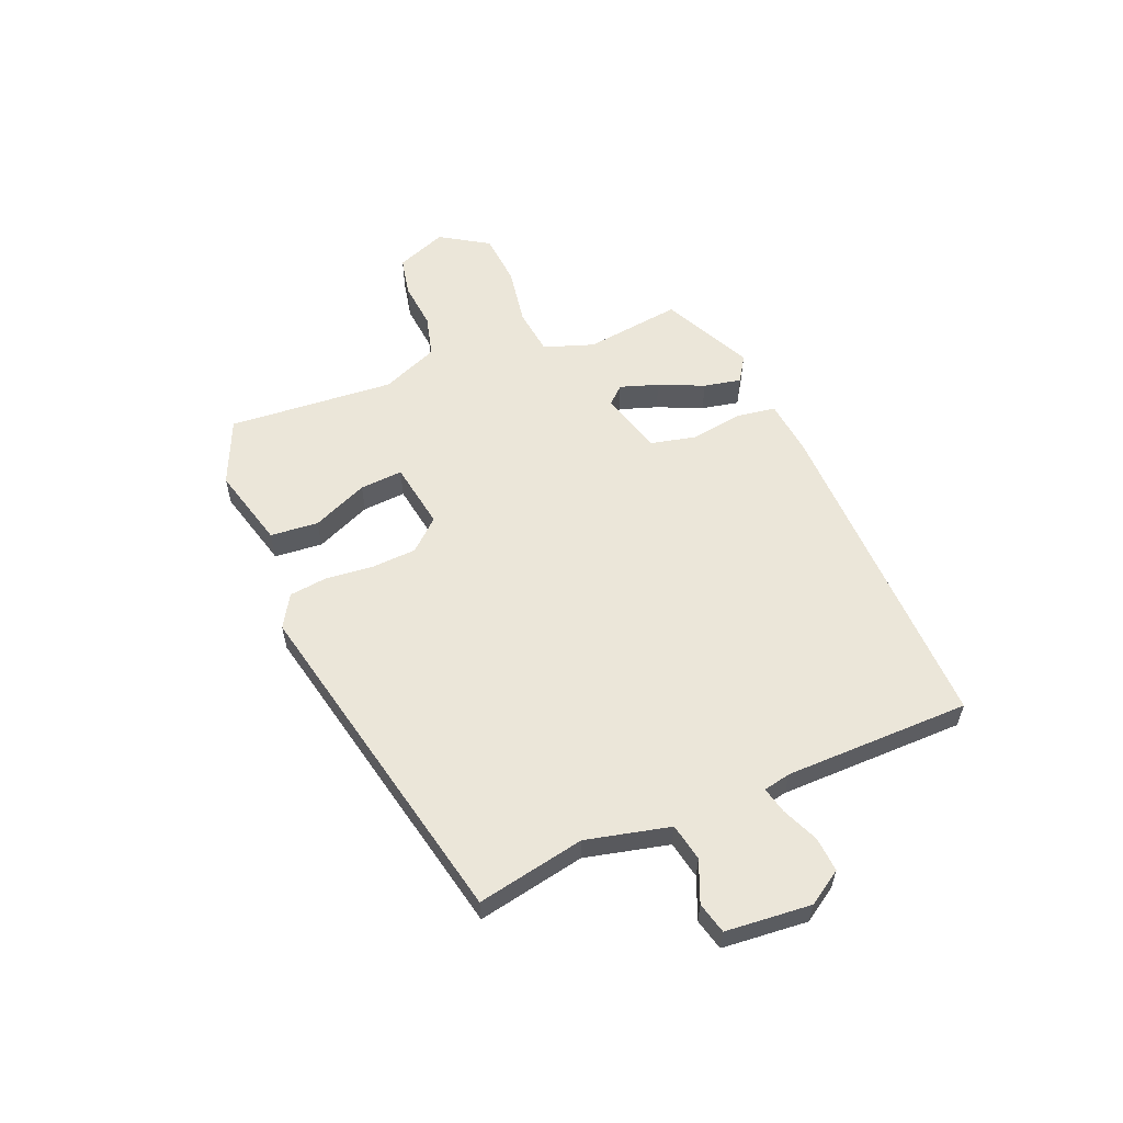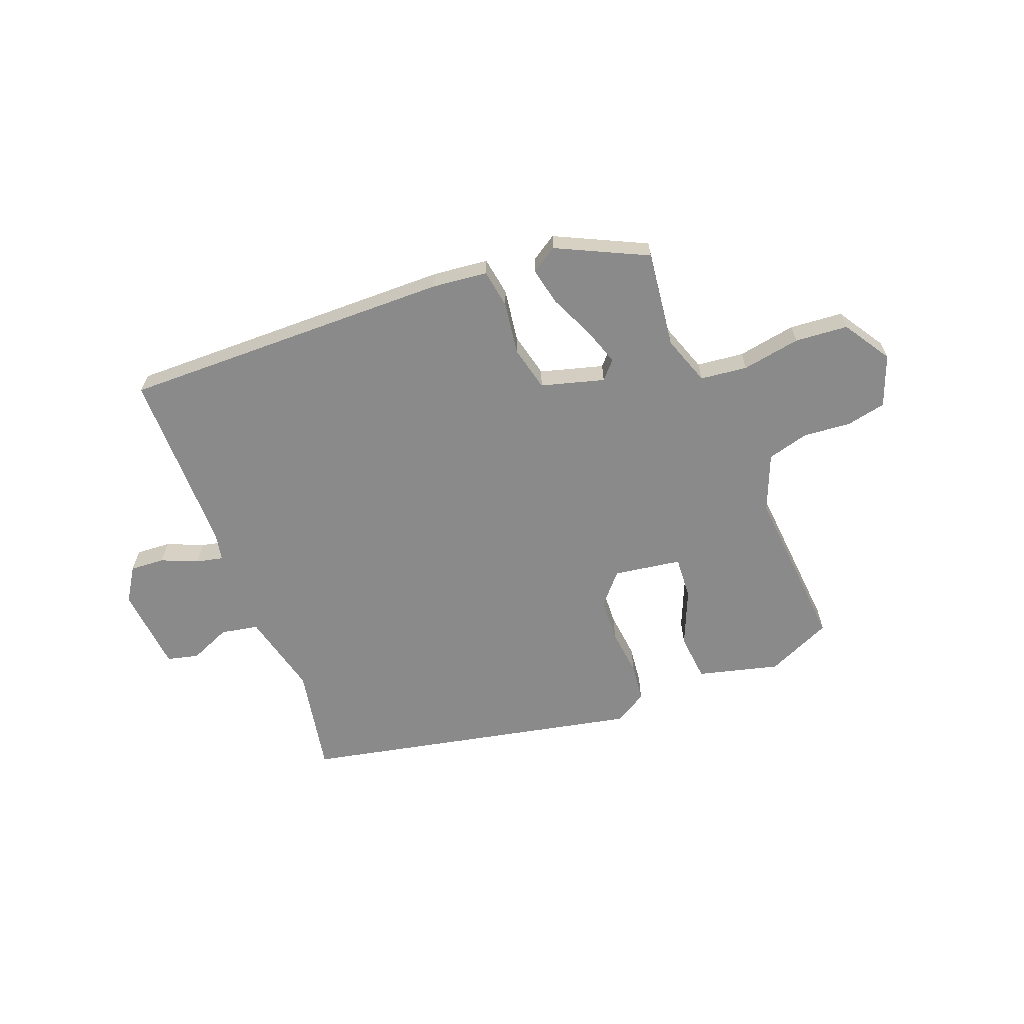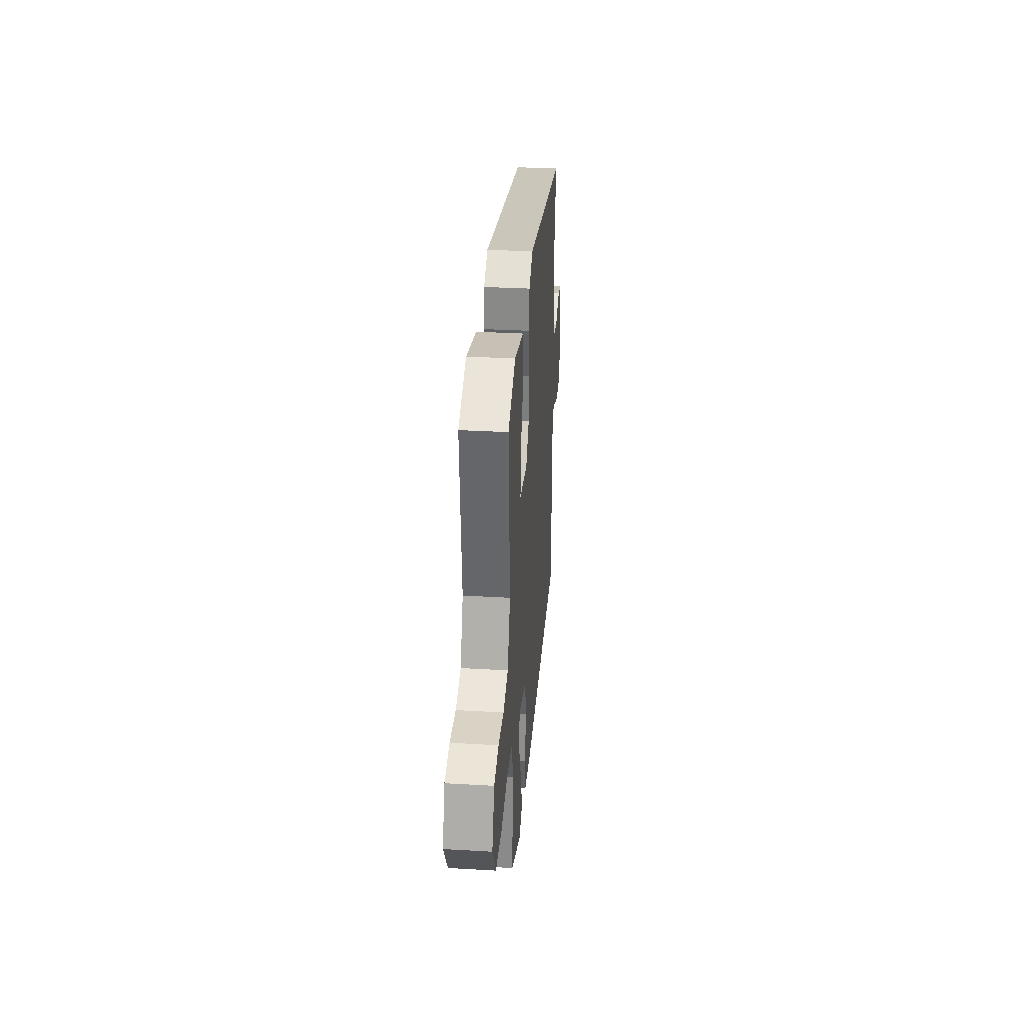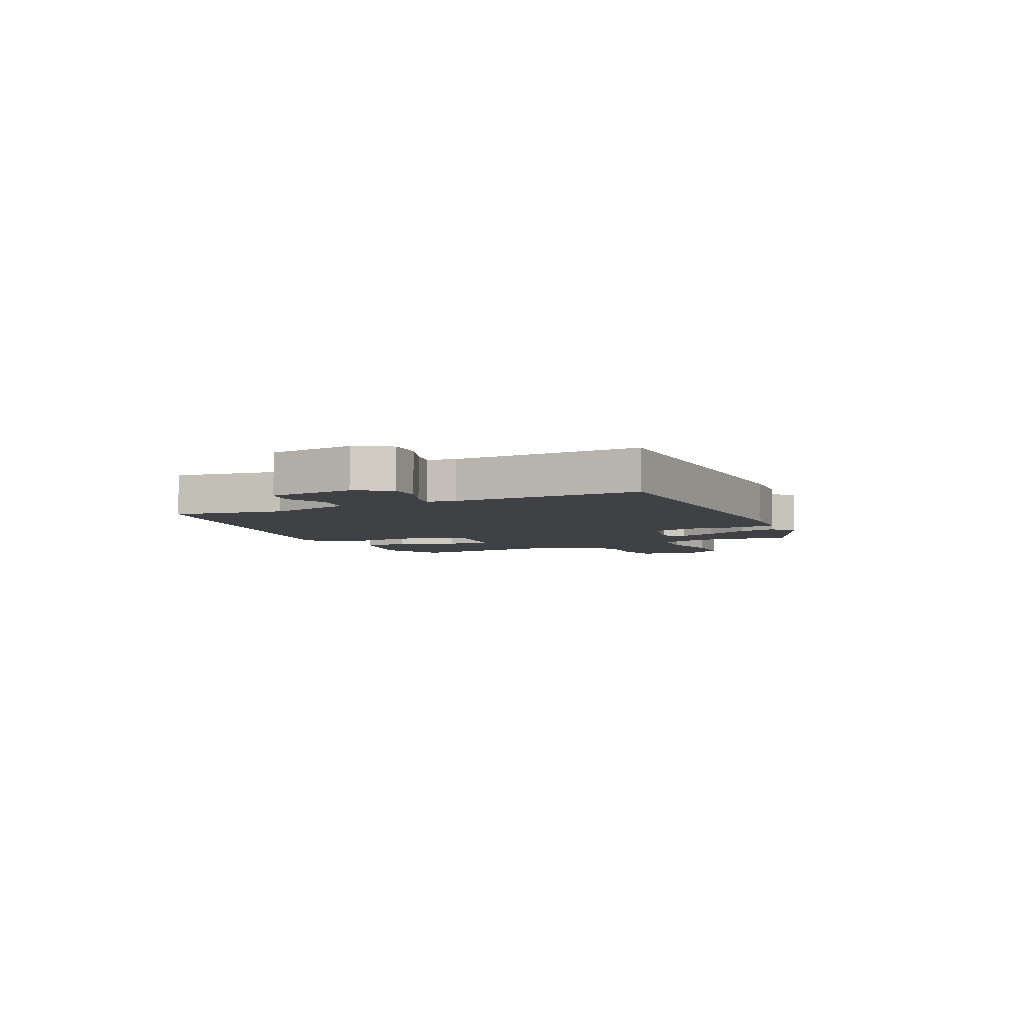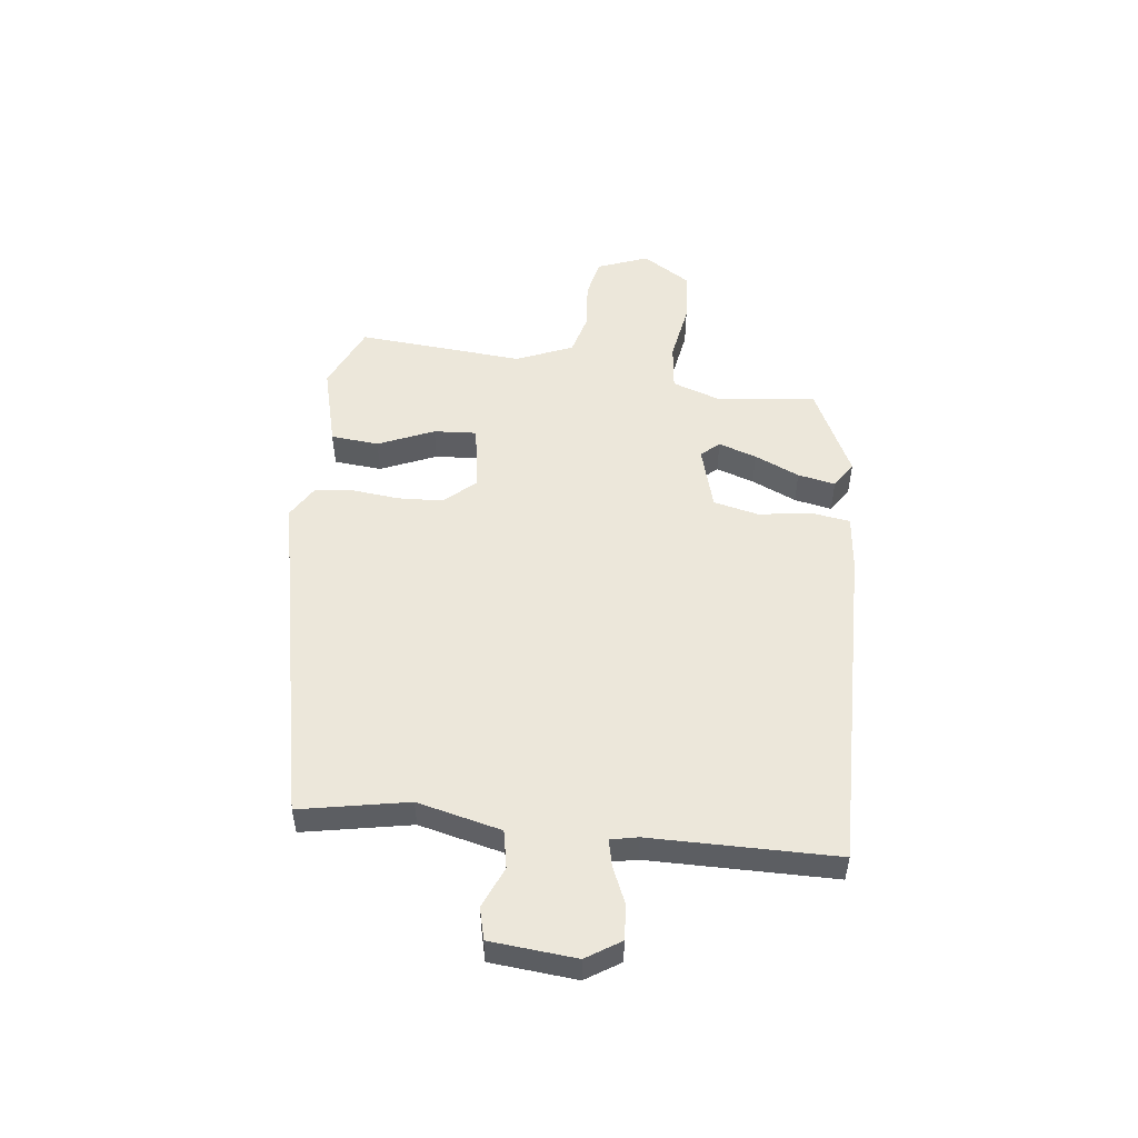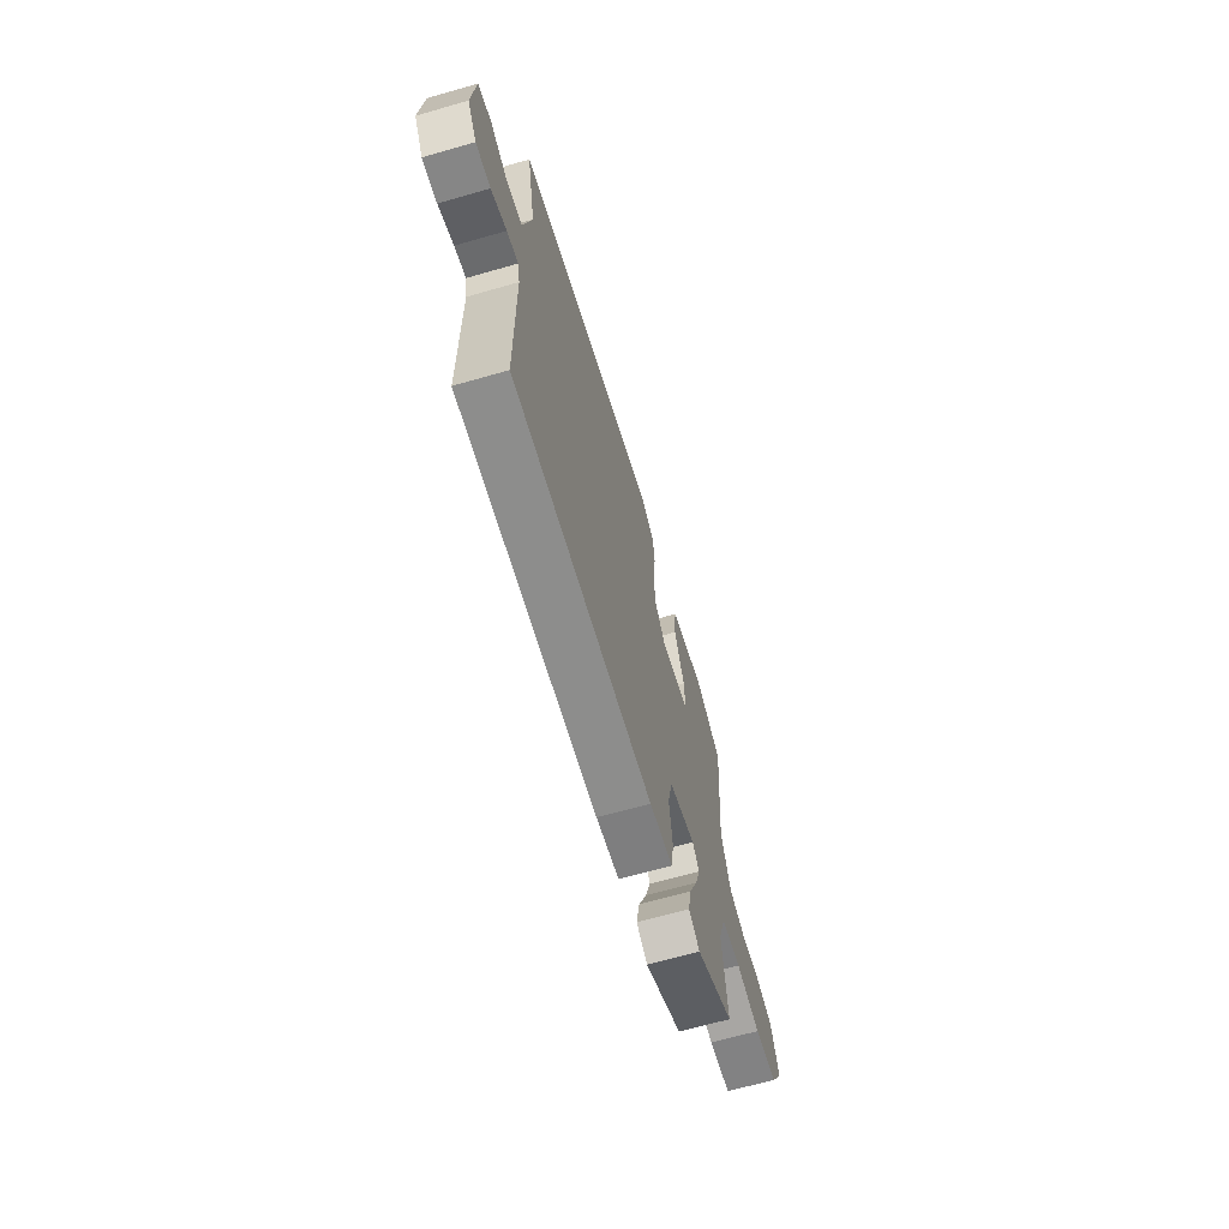
<metadata>
{"format":"obj","ext":"obj","renderer":"f3d","projection":"perspective","resolution":1024,"background":"white","views":[{"elev":57.3,"azim":67.3,"up":"+Y"},{"elev":-63.5,"azim":-158.7,"up":"+Y"},{"elev":33.0,"azim":-85.4,"up":"+Z"},{"elev":-5.3,"azim":117.0,"up":"+Y"},{"elev":51.4,"azim":96.7,"up":"+Y"},{"elev":-65.4,"azim":106.1,"up":"+Z"}]}
</metadata>
<code>
v 0.506 0.07 -0.478
v -0.088 0.07 -0.468
v -0.187 0.07 -0.457
v -0.198 0.07 -0.387
v -0.184 0.07 -0.293
v -0.203 0.07 -0.212
v -0.316 0.07 -0.18
v -0.345 0.07 -0.212
v -0.322 0.07 -0.28
v -0.286 0.07 -0.36
v -0.272 0.07 -0.427
v -0.319 0.07 -0.457
v -0.48 0.07 -0.379
v -0.458 0.07 -0.205
v -0.489 0.07 -0.116
v -0.573 0.07 -0.106
v -0.678 0.07 -0.124
v -0.773 0.07 -0.116
v -0.827 0.07 -0.031
v -0.792 0.07 0.06
v -0.721 0.07 0.075
v -0.636 0.07 0.067
v -0.561 0.07 0.087
v -0.519 0.07 0.189
v -0.543 0.07 0.487
v -0.426 0.07 0.539
v -0.28 0.07 0.501
v -0.272 0.07 0.415
v -0.315 0.07 0.315
v -0.32 0.07 0.238
v -0.199 0.07 0.219
v -0.15 0.07 0.274
v -0.146 0.07 0.354
v -0.155 0.07 0.439
v -0.147 0.07 0.508
v -0.089 0.07 0.543
v 0.522 0.07 0.413
v 0.485 0.07 0.22
v 0.521 0.07 0.07
v 0.588 0.07 0.057
v 0.662 0.07 0.088
v 0.718 0.07 0.074
v 0.732 0.07 -0.079
v 0.693 0.07 -0.14
v 0.631 0.07 -0.136
v 0.566 0.07 -0.108
v 0.518 0.07 -0.097
v 0.508 0.07 -0.146
v 0.506 0 -0.478
v -0.088 0 -0.468
v -0.187 0 -0.457
v -0.198 0 -0.387
v -0.184 0 -0.293
v -0.203 0 -0.212
v -0.316 0 -0.18
v -0.345 0 -0.212
v -0.322 0 -0.28
v -0.286 0 -0.36
v -0.272 0 -0.427
v -0.319 0 -0.457
v -0.48 0 -0.379
v -0.458 0 -0.205
v -0.489 0 -0.116
v -0.573 0 -0.106
v -0.678 0 -0.124
v -0.773 0 -0.116
v -0.827 0 -0.031
v -0.792 0 0.06
v -0.721 0 0.075
v -0.636 0 0.067
v -0.561 0 0.087
v -0.519 0 0.189
v -0.543 0 0.487
v -0.426 0 0.539
v -0.28 0 0.501
v -0.272 0 0.415
v -0.315 0 0.315
v -0.32 0 0.238
v -0.199 0 0.219
v -0.15 0 0.274
v -0.146 0 0.354
v -0.155 0 0.439
v -0.147 0 0.508
v -0.089 0 0.543
v 0.522 0 0.413
v 0.485 0 0.22
v 0.521 0 0.07
v 0.588 0 0.057
v 0.662 0 0.088
v 0.718 0 0.074
v 0.732 0 -0.079
v 0.693 0 -0.14
v 0.631 0 -0.136
v 0.566 0 -0.108
v 0.518 0 -0.097
v 0.508 0 -0.146
f 44 45 46
f 43 44 46
f 42 43 46
f 41 42 46
f 40 41 46
f 39 40 46 47
f 38 39 47 48
f 36 37 38
f 35 36 38
f 34 35 38
f 33 34 38
f 48 1 2
f 38 48 2
f 33 38 2
f 32 33 2
f 27 28 29
f 26 27 29
f 25 26 29
f 24 25 29
f 23 24 29 30
f 20 21 22
f 19 20 22
f 18 19 22
f 17 18 22
f 16 17 22
f 15 16 22 23
f 12 13 14
f 11 12 14
f 10 11 14
f 9 10 14
f 8 9 14 15
f 23 30 31
f 15 23 31
f 8 15 31
f 7 8 31
f 3 4 5
f 2 3 5
f 32 2 5 6
f 6 7 31 32
f 94 93 92
f 94 92 91
f 94 91 90
f 94 90 89
f 94 89 88
f 95 94 88 87
f 96 95 87 86
f 86 85 84
f 86 84 83
f 86 83 82
f 86 82 81
f 50 49 96
f 50 96 86
f 50 86 81
f 50 81 80
f 77 76 75
f 77 75 74
f 77 74 73
f 77 73 72
f 78 77 72 71
f 70 69 68
f 70 68 67
f 70 67 66
f 70 66 65
f 70 65 64
f 71 70 64 63
f 62 61 60
f 62 60 59
f 62 59 58
f 62 58 57
f 63 62 57 56
f 79 78 71
f 79 71 63
f 79 63 56
f 79 56 55
f 53 52 51
f 53 51 50
f 54 53 50 80
f 80 79 55 54
f 1 49 50 2
f 2 50 51 3
f 3 51 52 4
f 4 52 53 5
f 5 53 54 6
f 6 54 55 7
f 7 55 56 8
f 8 56 57 9
f 9 57 58 10
f 10 58 59 11
f 11 59 60 12
f 12 60 61 13
f 13 61 62 14
f 14 62 63 15
f 15 63 64 16
f 16 64 65 17
f 17 65 66 18
f 18 66 67 19
f 19 67 68 20
f 20 68 69 21
f 21 69 70 22
f 22 70 71 23
f 23 71 72 24
f 24 72 73 25
f 25 73 74 26
f 26 74 75 27
f 27 75 76 28
f 28 76 77 29
f 29 77 78 30
f 30 78 79 31
f 31 79 80 32
f 32 80 81 33
f 33 81 82 34
f 34 82 83 35
f 35 83 84 36
f 36 84 85 37
f 37 85 86 38
f 38 86 87 39
f 39 87 88 40
f 40 88 89 41
f 41 89 90 42
f 42 90 91 43
f 43 91 92 44
f 44 92 93 45
f 45 93 94 46
f 46 94 95 47
f 47 95 96 48
f 48 96 49 1

</code>
